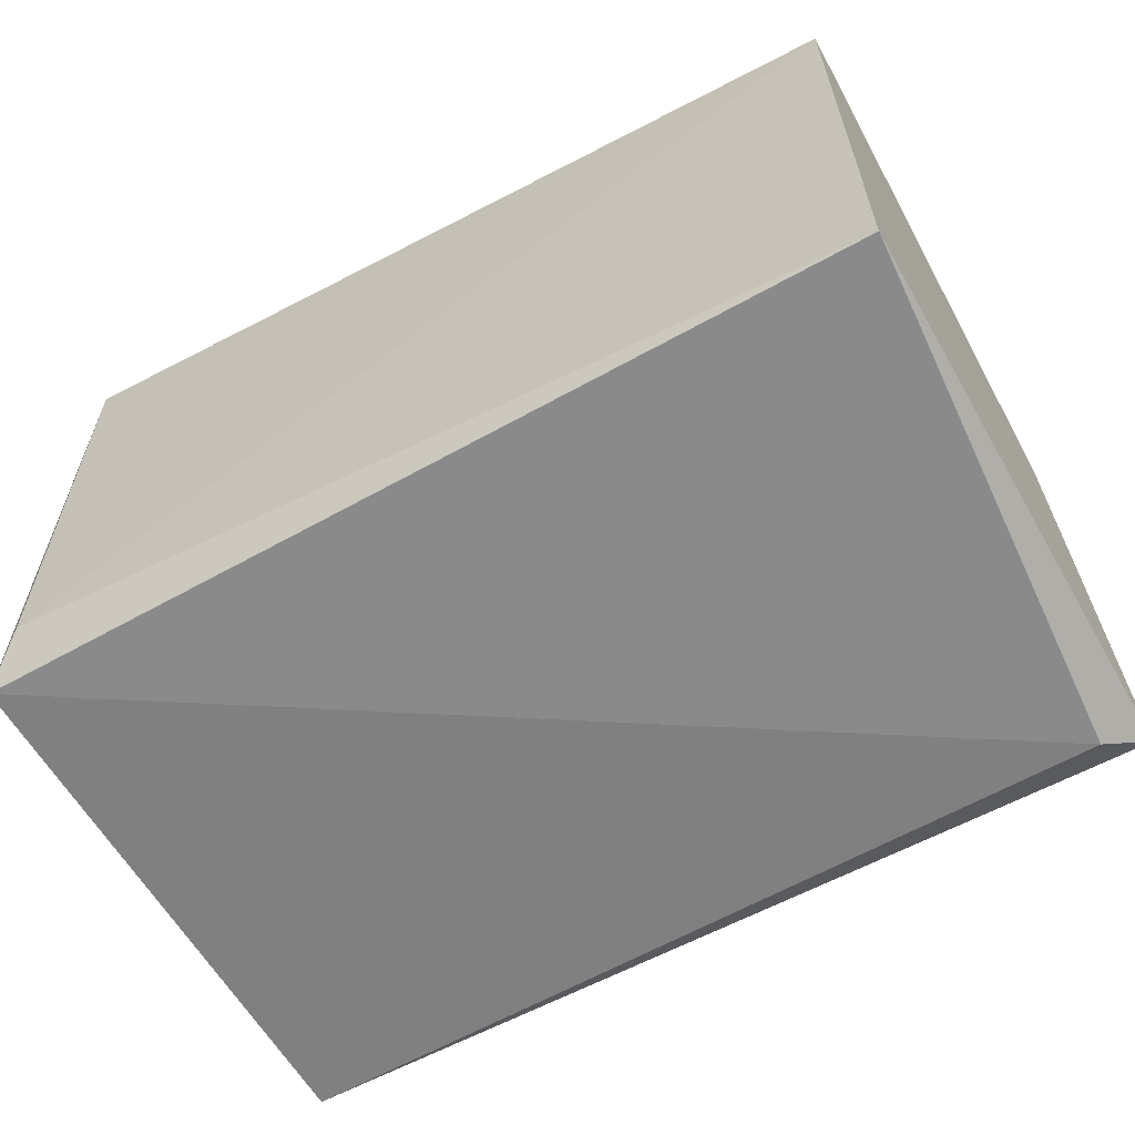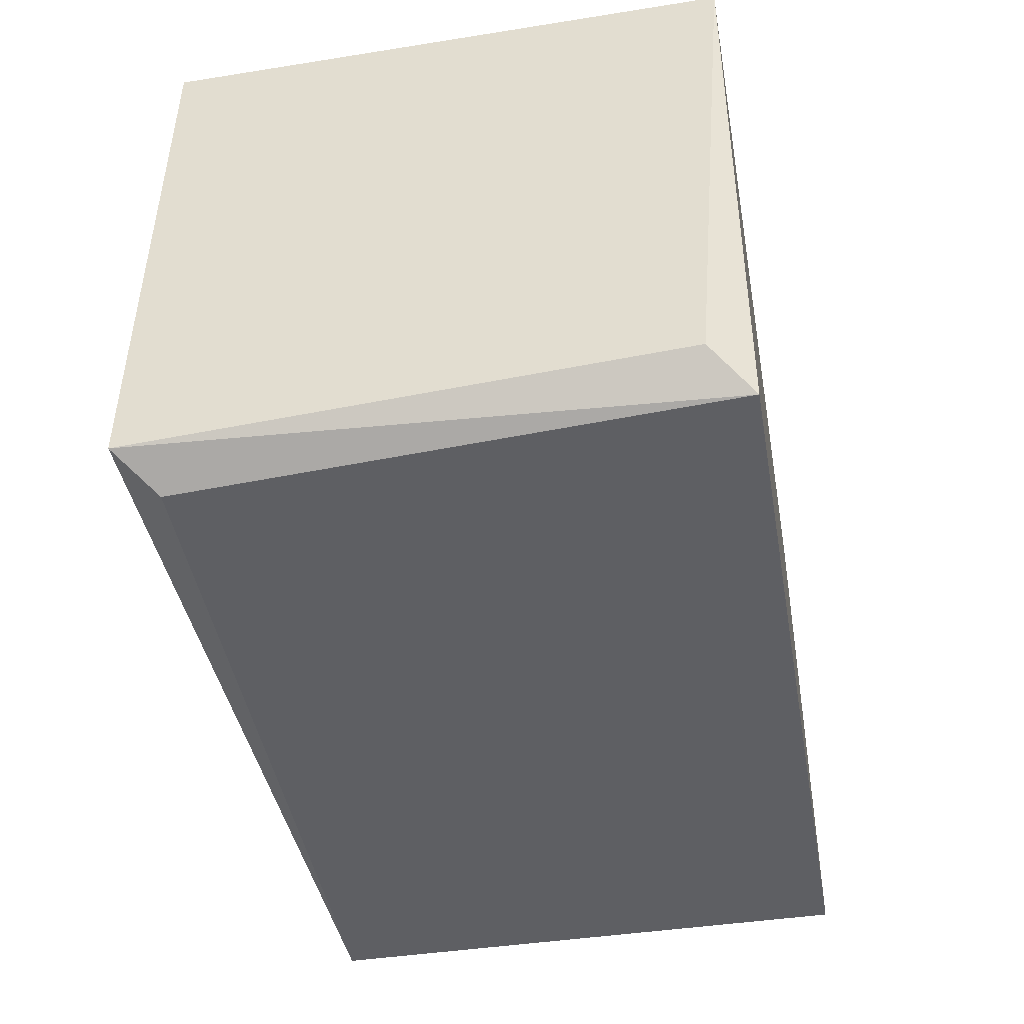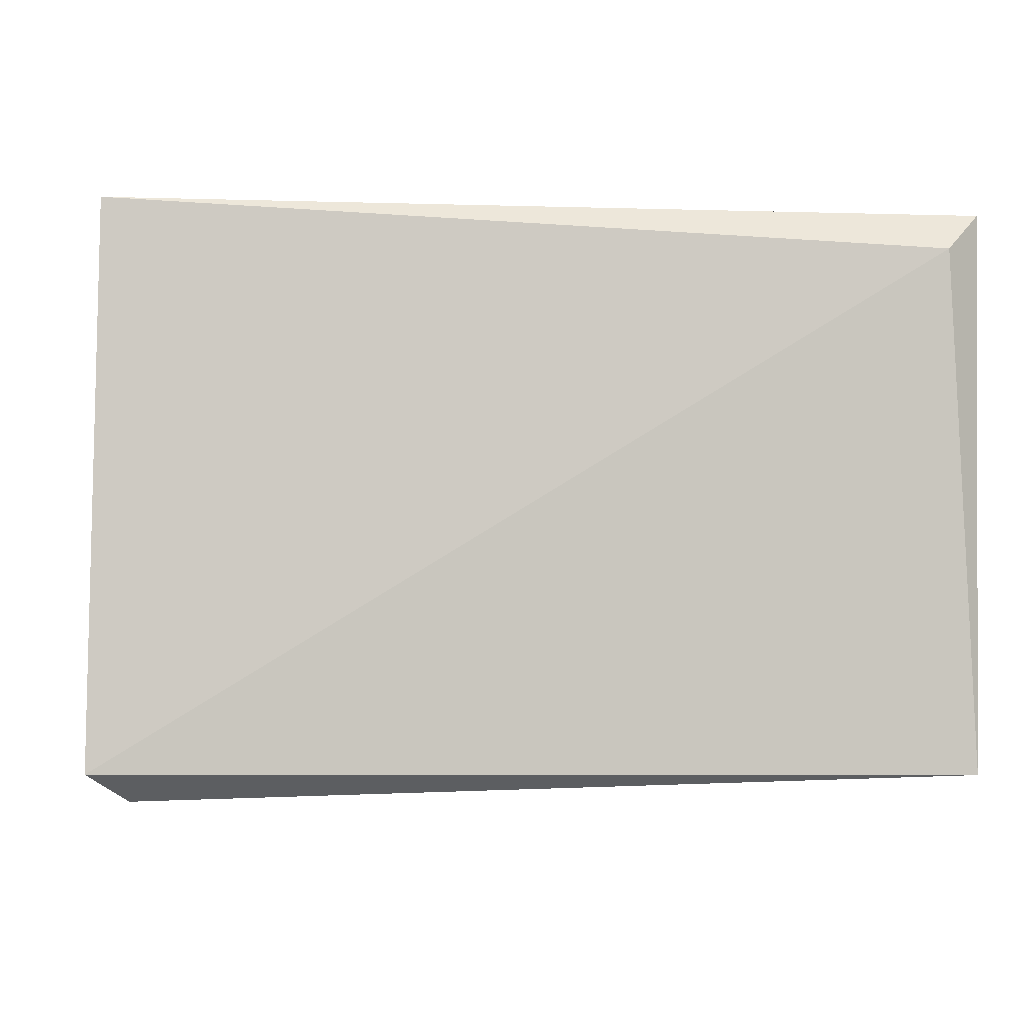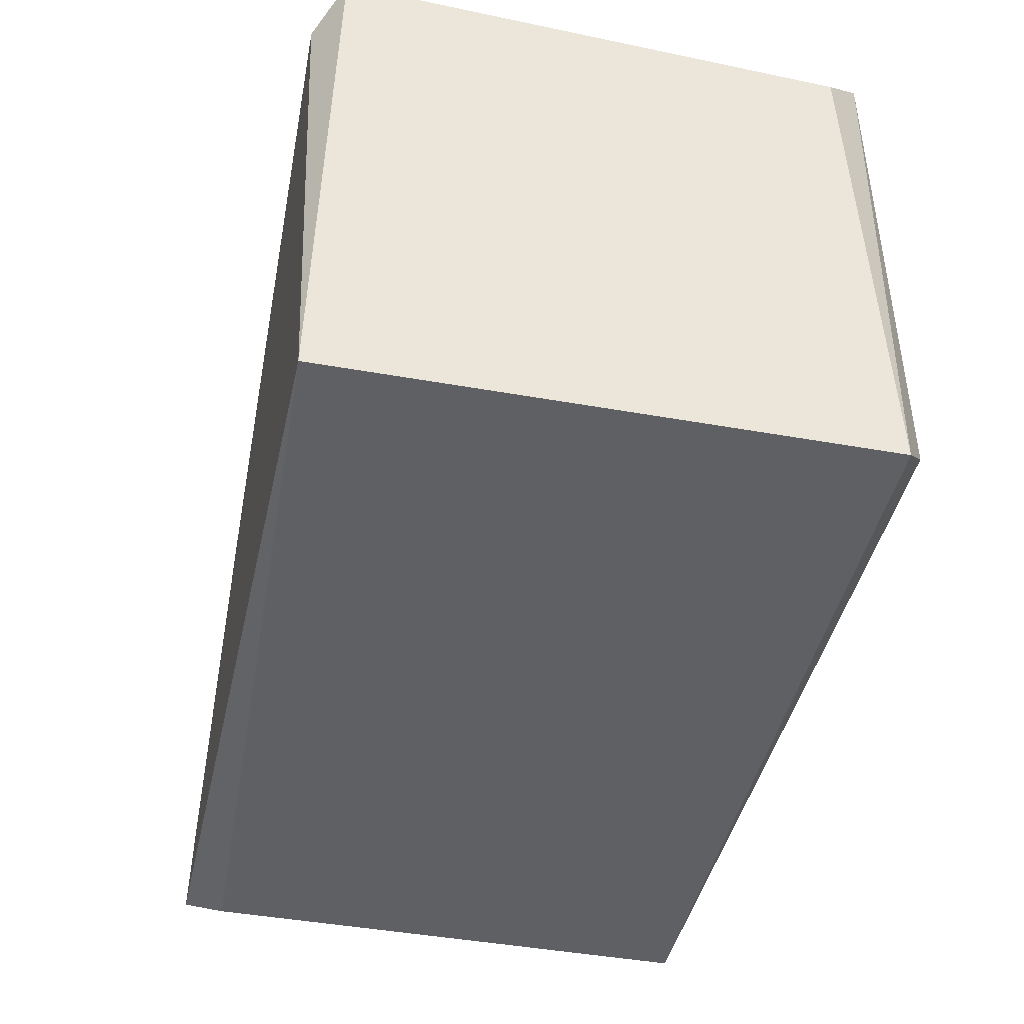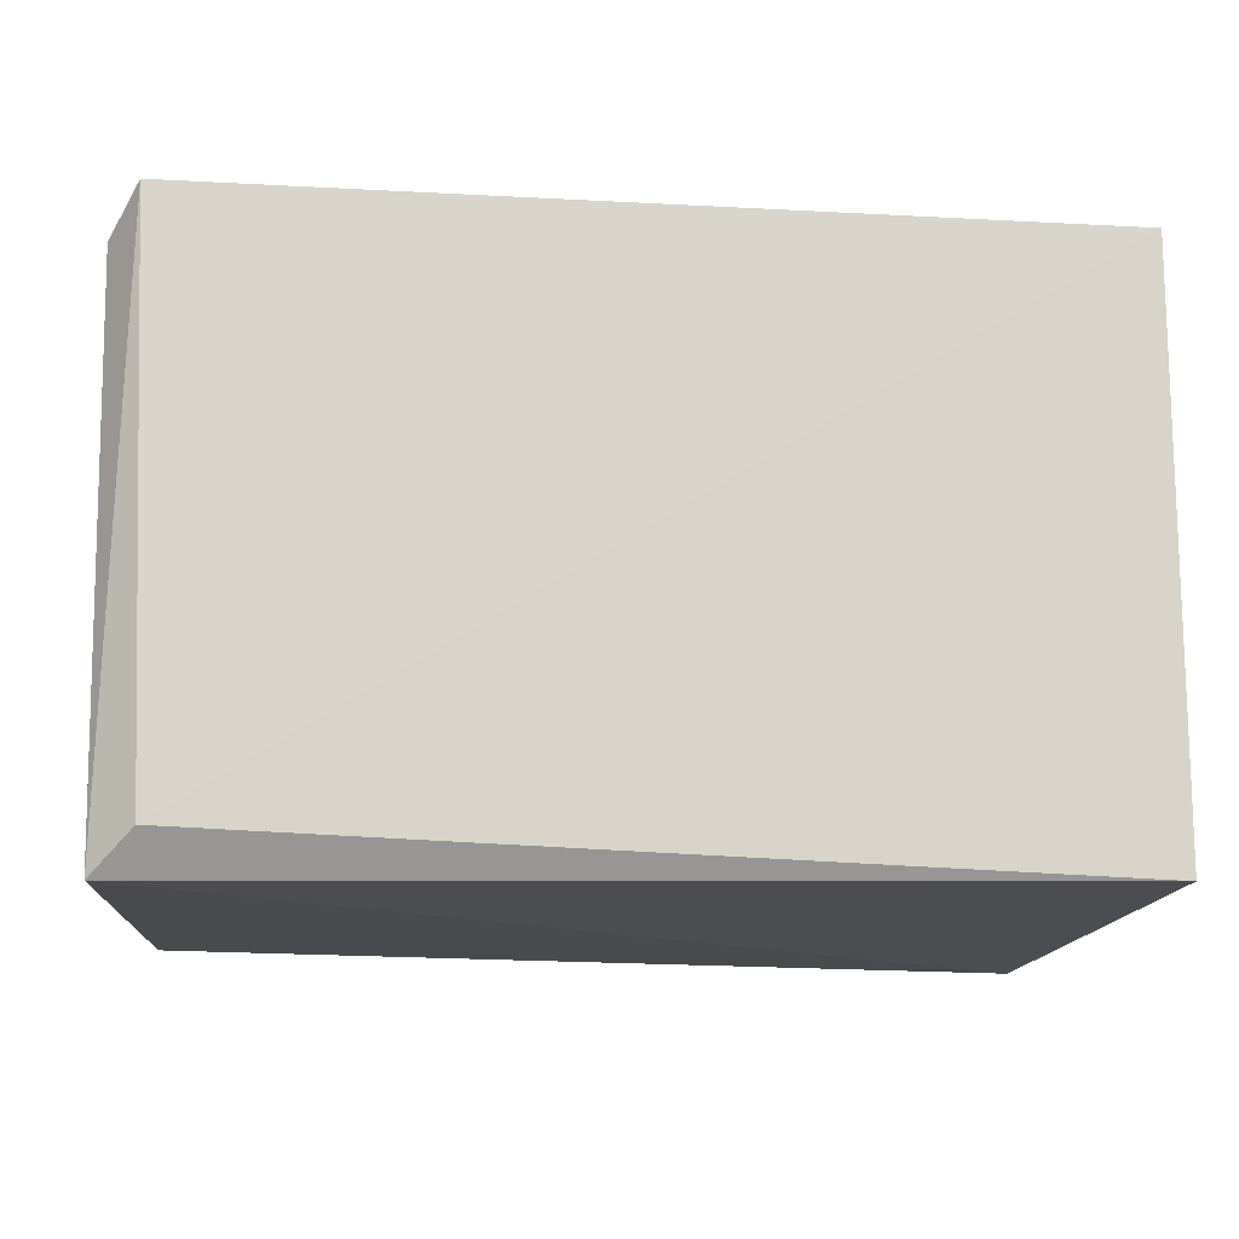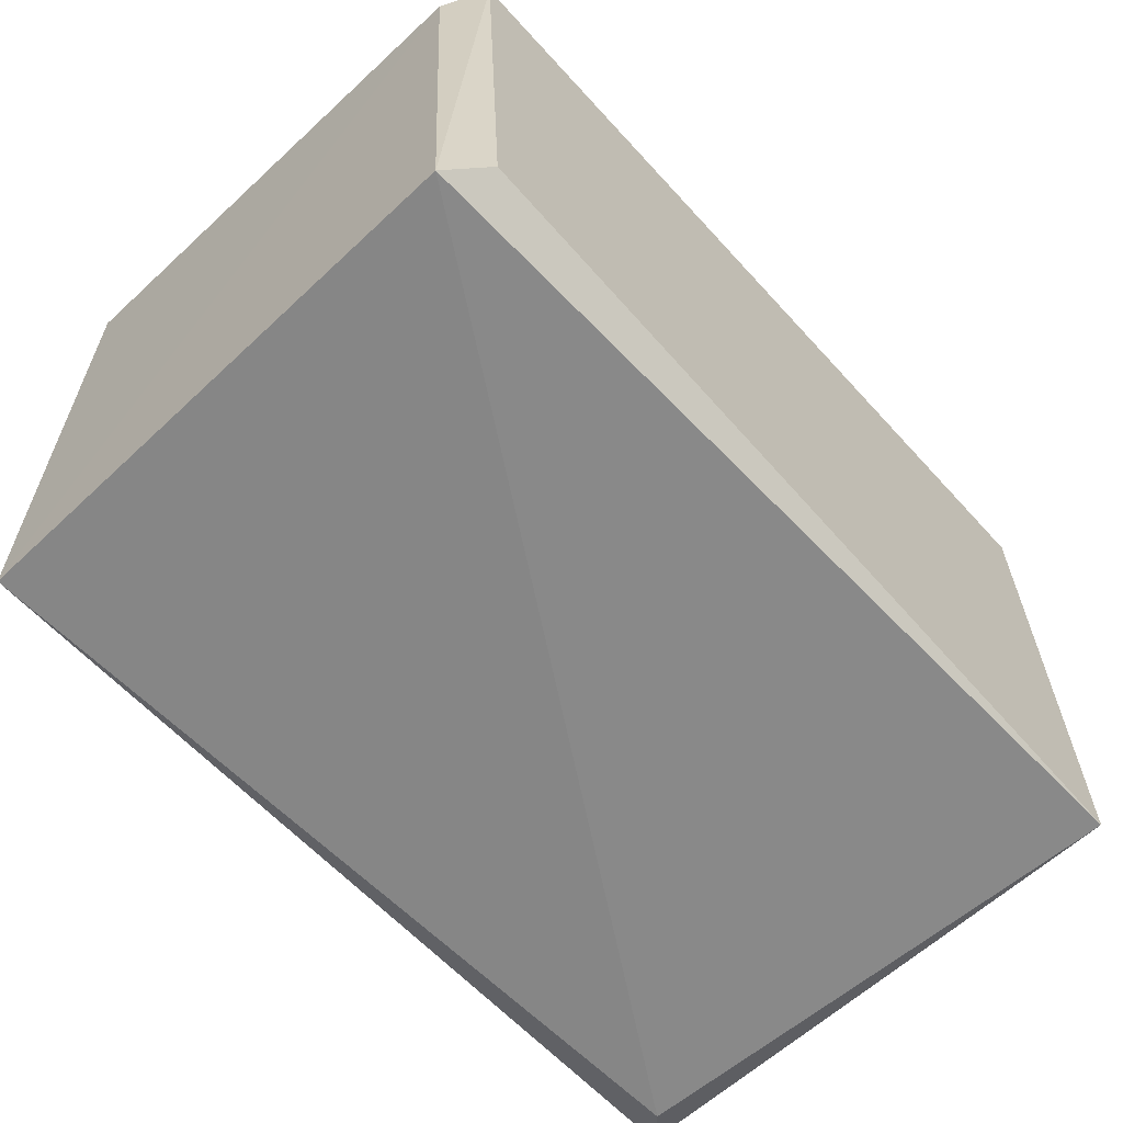
<metadata>
{"format":"obj","ext":"obj","renderer":"f3d","projection":"perspective","resolution":1024,"background":"white","views":[{"elev":-61.7,"azim":28.7,"up":"+Z"},{"elev":-42.3,"azim":-79.4,"up":"+Y"},{"elev":-2.9,"azim":171.4,"up":"+Z"},{"elev":-43.4,"azim":-102.1,"up":"+Z"},{"elev":-13.8,"azim":-4.9,"up":"+Z"},{"elev":-62.1,"azim":-47.2,"up":"+Z"}]}
</metadata>
<code>
o Cube_Cube.002
v 0.546 -0.351 0.351
v 0.546 -0.351 -0.351
v -0.533 -0.3627 0.3627
v -0.507 0.3744 0.312
v 0.507 0.312 -0.3744
v -0.546 0.351 -0.351
v 0.5577 0.3616 -0.338
v -0.5577 -0.338 -0.3616
v -0.5694 -0.312 0.312
v -0.5577 0.338 0.3616
v -0.507 -0.3744 -0.312
v 0.546 0.351 0.351
f 5 8 6
f 6 9 10
f 10 1 12
f 1 11 2
f 4 7 6
f 12 2 7
f 5 2 8
f 10 9 3
f 5 7 2
f 11 8 2
f 4 10 12
f 6 8 9
f 10 3 1
f 1 3 11
f 4 12 7
f 12 1 2
f 9 8 3
f 6 7 5
f 3 8 11
f 6 10 4

</code>
